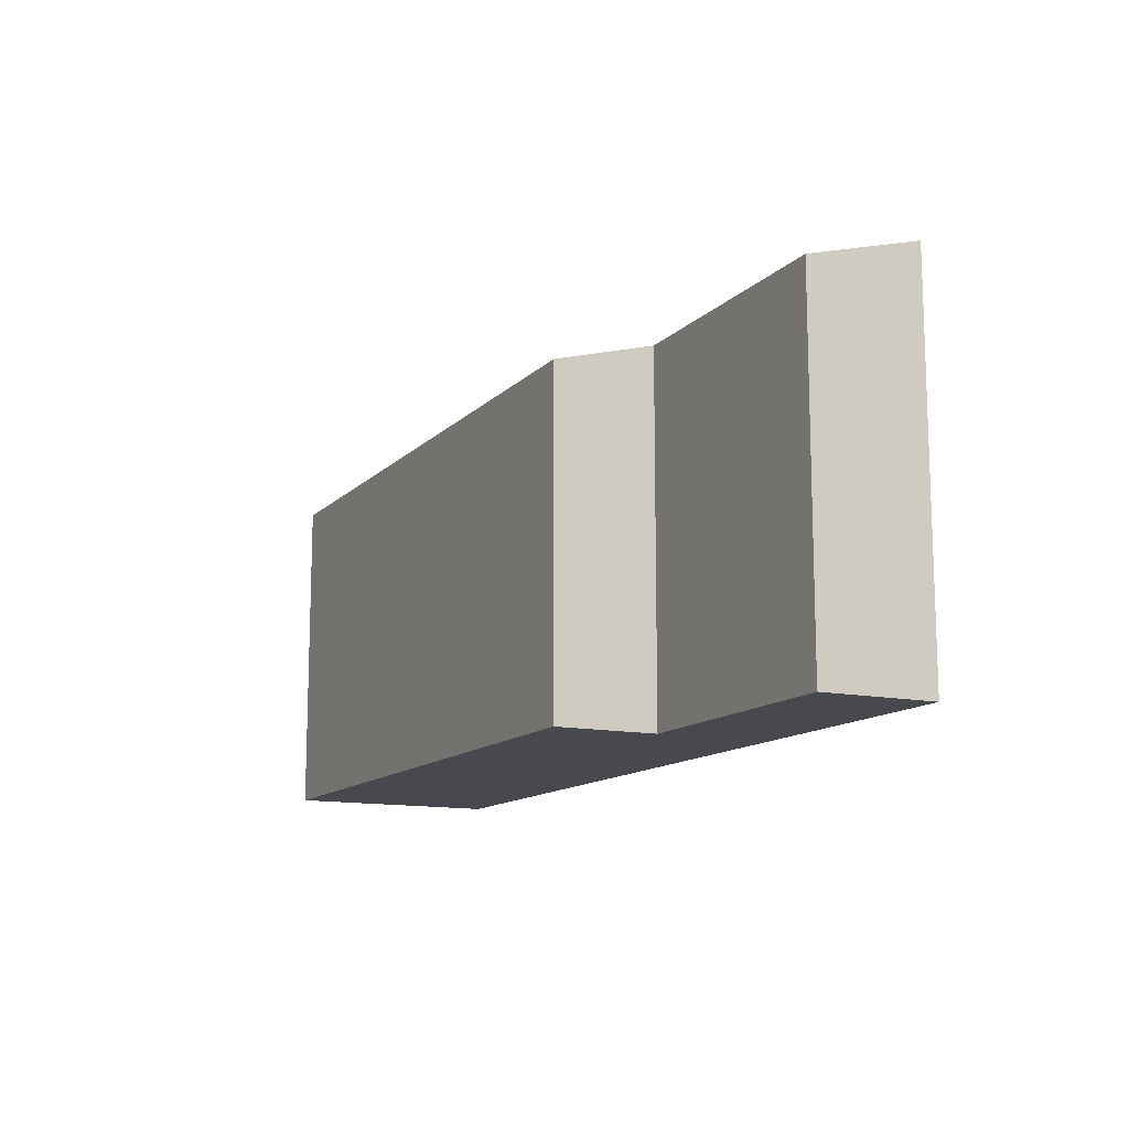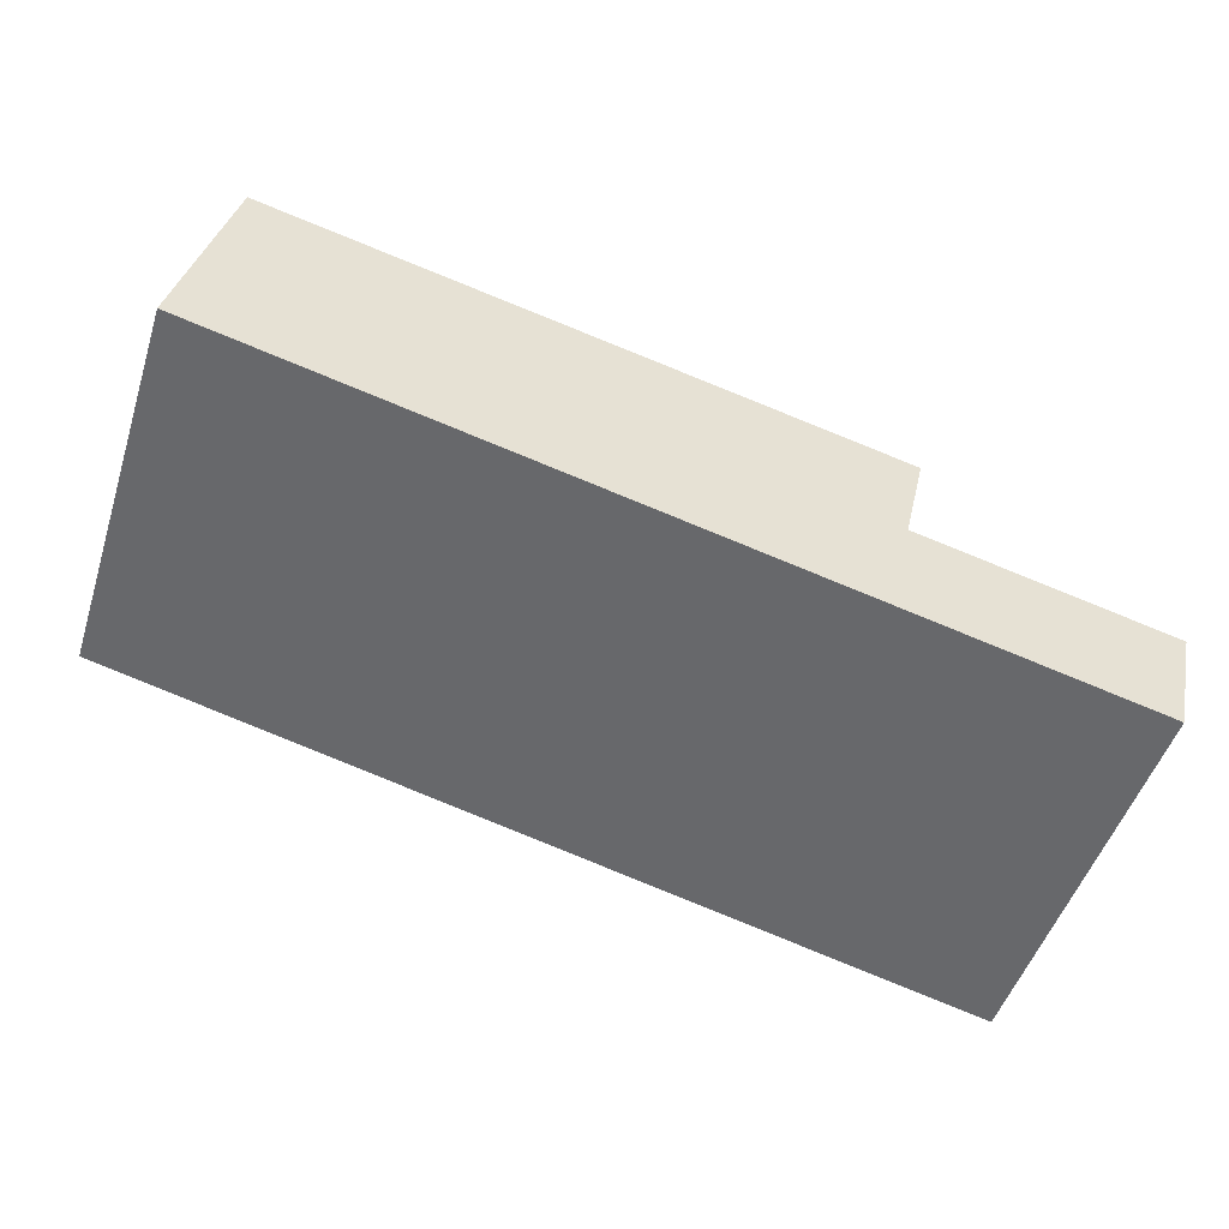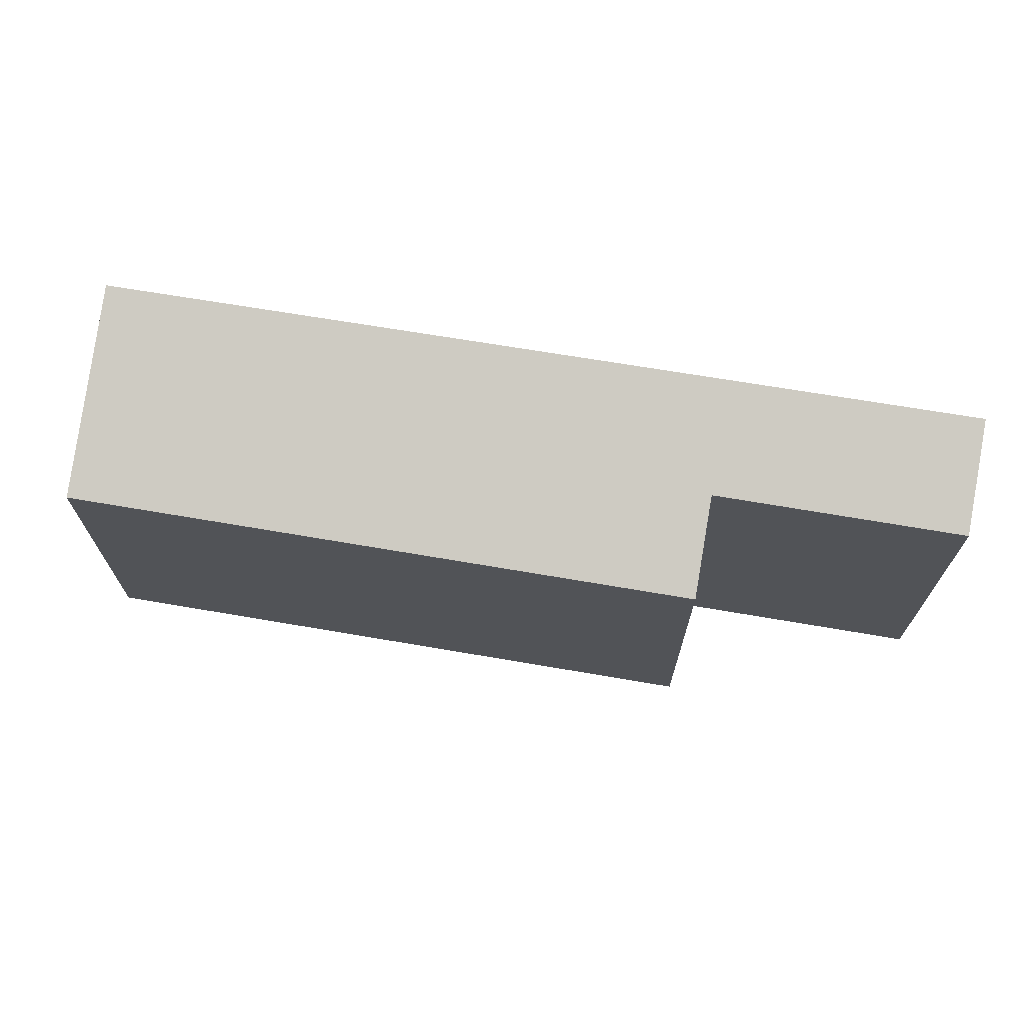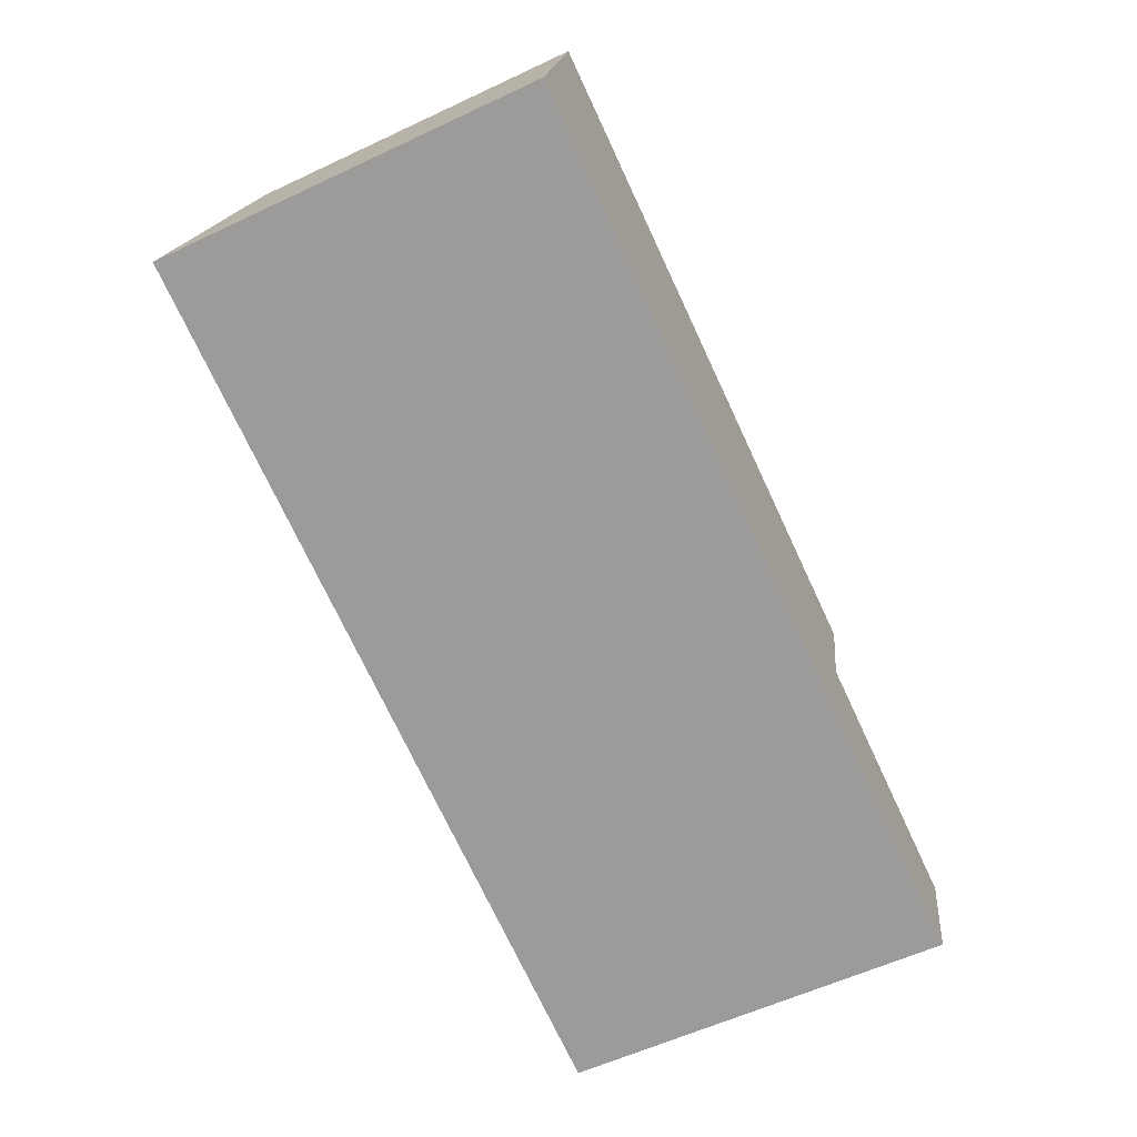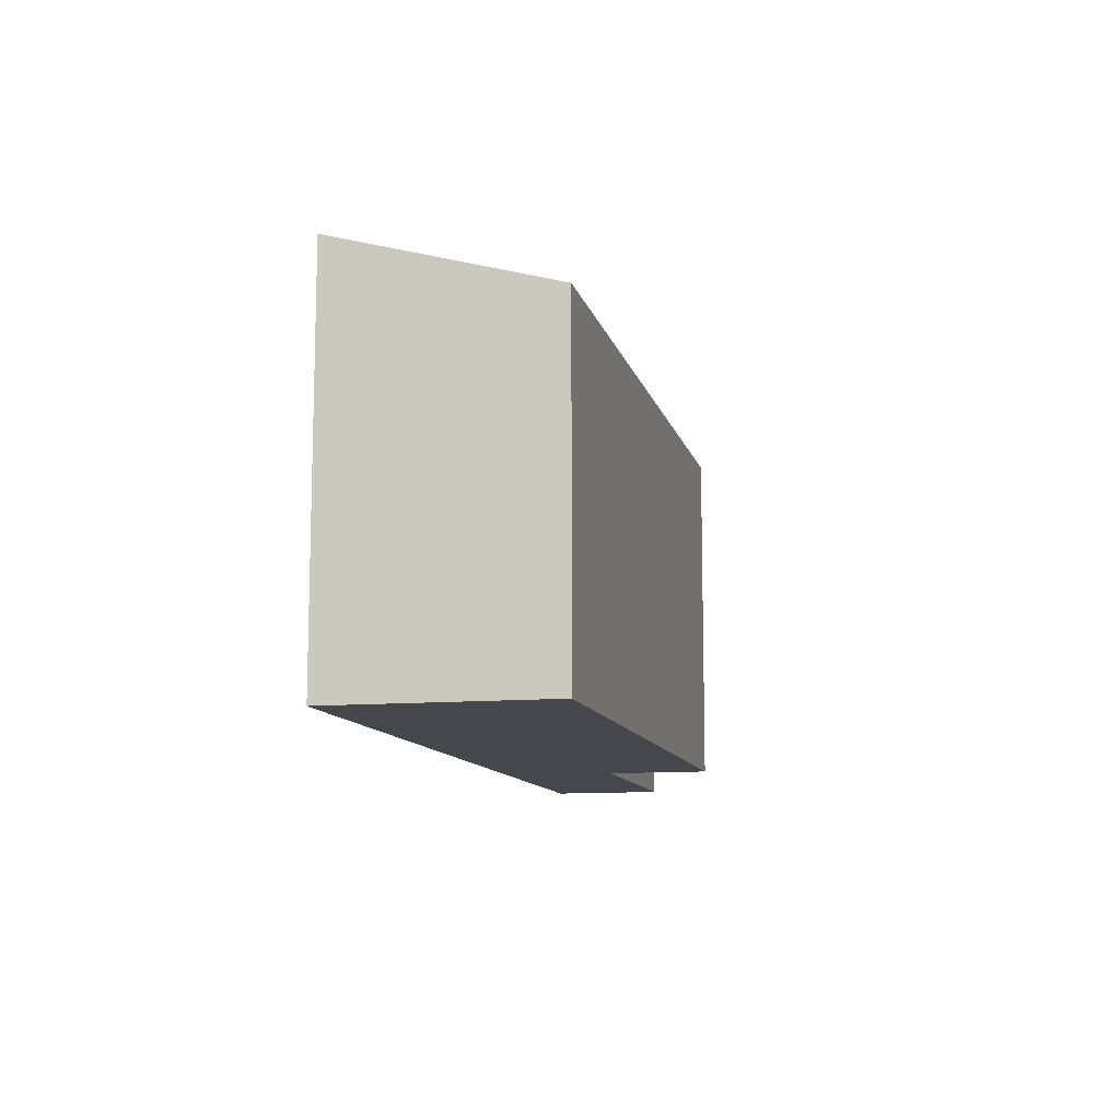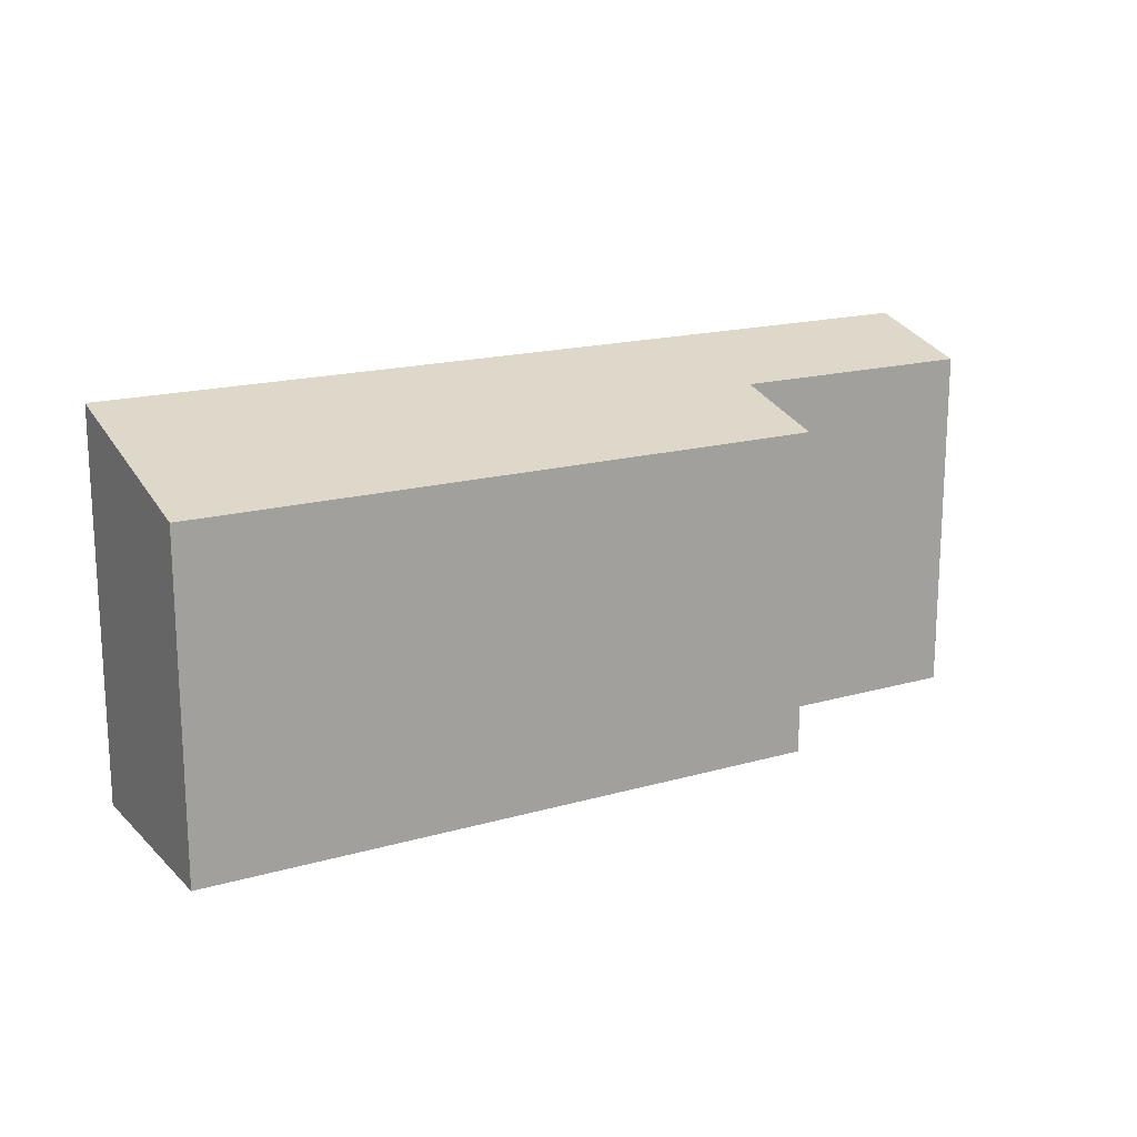
<metadata>
{"format":"obj","ext":"obj","renderer":"f3d","projection":"perspective","resolution":1024,"background":"white","views":[{"elev":-12.7,"azim":76.9,"up":"+Y"},{"elev":-50.5,"azim":-17.7,"up":"+Z"},{"elev":69.6,"azim":22.7,"up":"+Y"},{"elev":-58.7,"azim":-64.2,"up":"+Z"},{"elev":-10.9,"azim":-64.0,"up":"+Y"},{"elev":17.2,"azim":-16.8,"up":"+Y"}]}
</metadata>
<code>
v  9.992 4.44 -2.341
v  7.43 4.086 -0.411
v  10.29 4.084 -1.07
v  0 4.44 2.719e-16
v  0.547 3.775 2.37
v  7.691 3.769 0.72
v  9.992 1.433e-16 -2.341
v  10.29 6.552e-17 -1.07
v  7.43 2.517e-17 -0.411
v  7.691 -4.409e-17 0.72
v  0 0 0
v  0.547 -1.451e-16 2.37
g defaultobject
f 1 2 3
f 2 1 4
f 2 4 5
f 5 6 2
f 3 7 1
f 7 3 8
f 6 9 2
f 9 6 10
f 7 4 1
f 4 7 11
f 11 5 4
f 5 11 12
f 12 6 5
f 6 12 10
f 9 3 2
f 3 9 8
f 8 11 7
f 11 8 9
f 11 9 10
f 11 10 12

</code>
